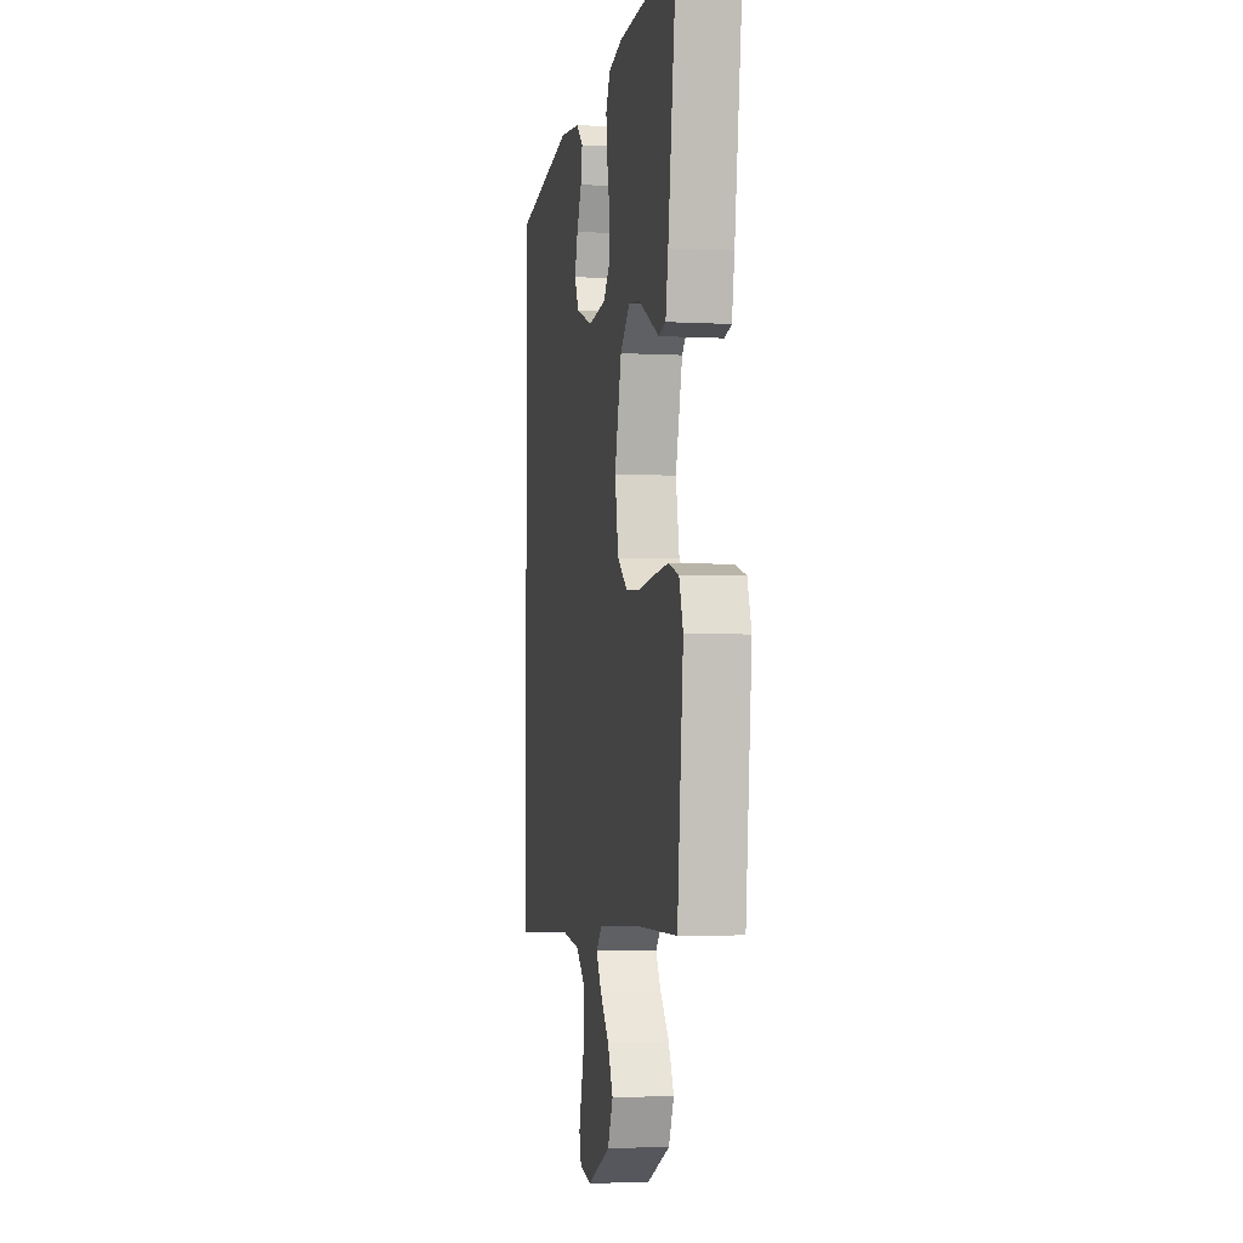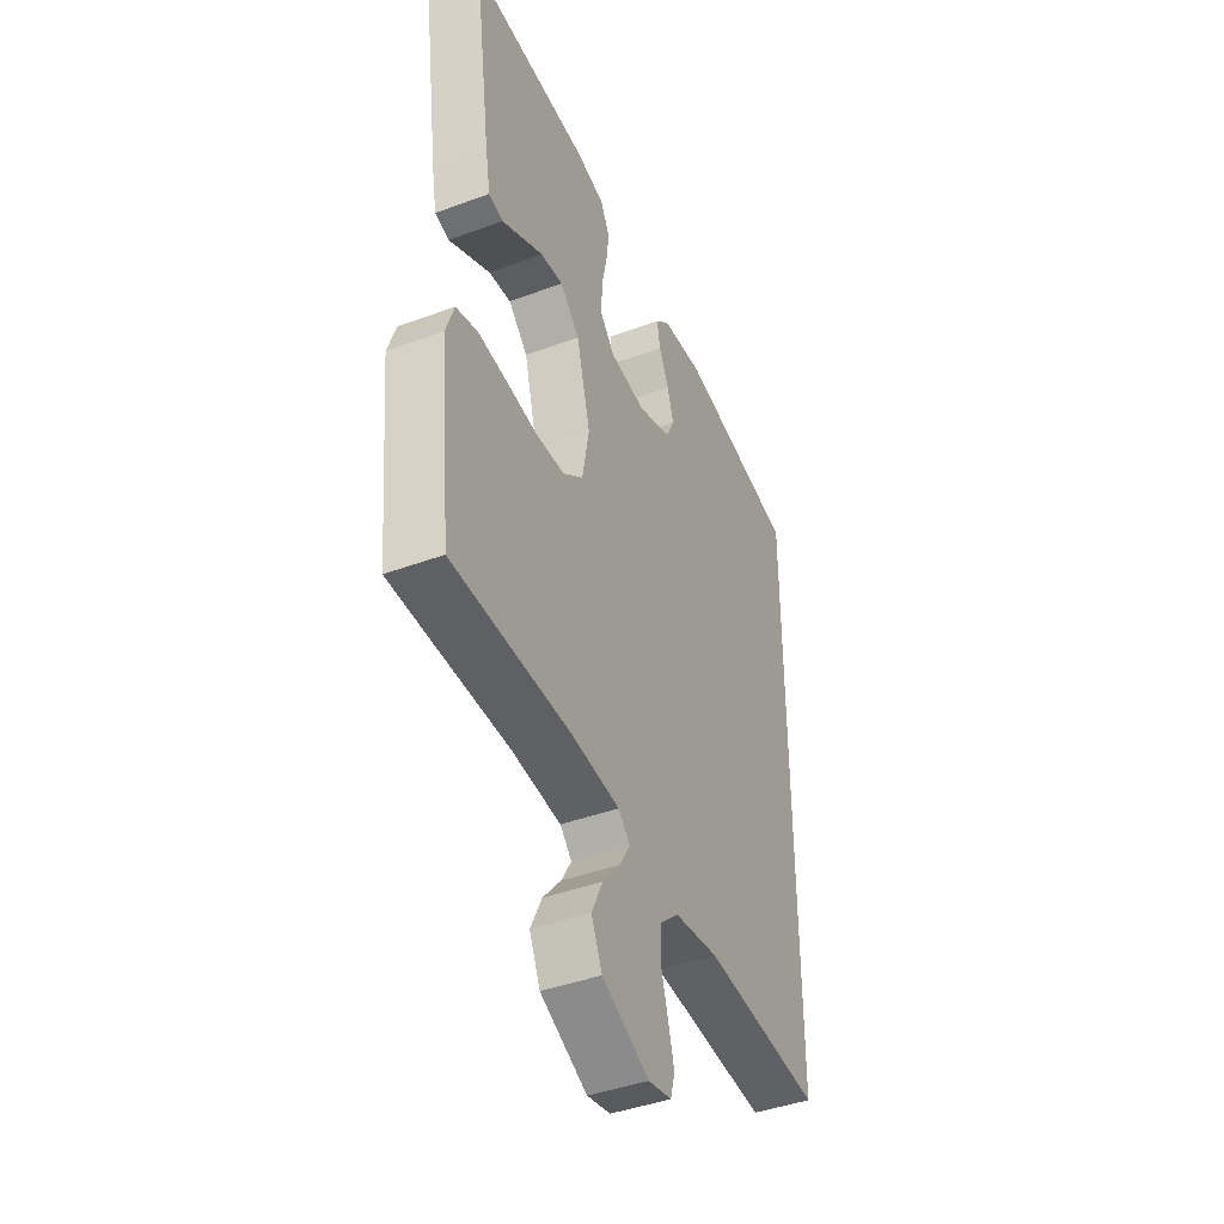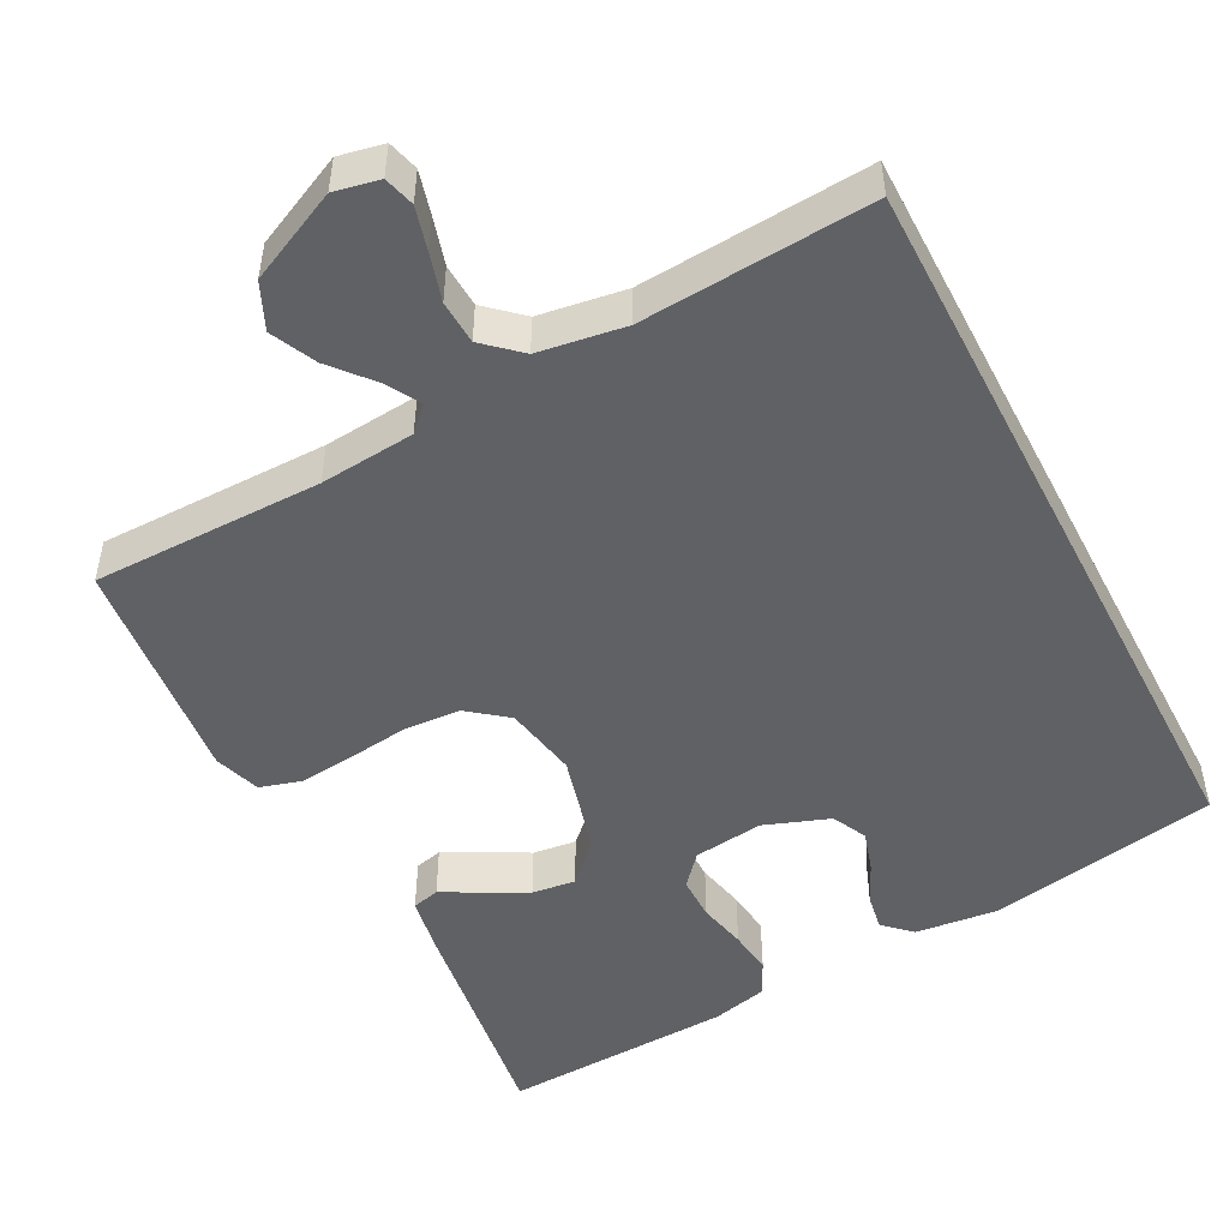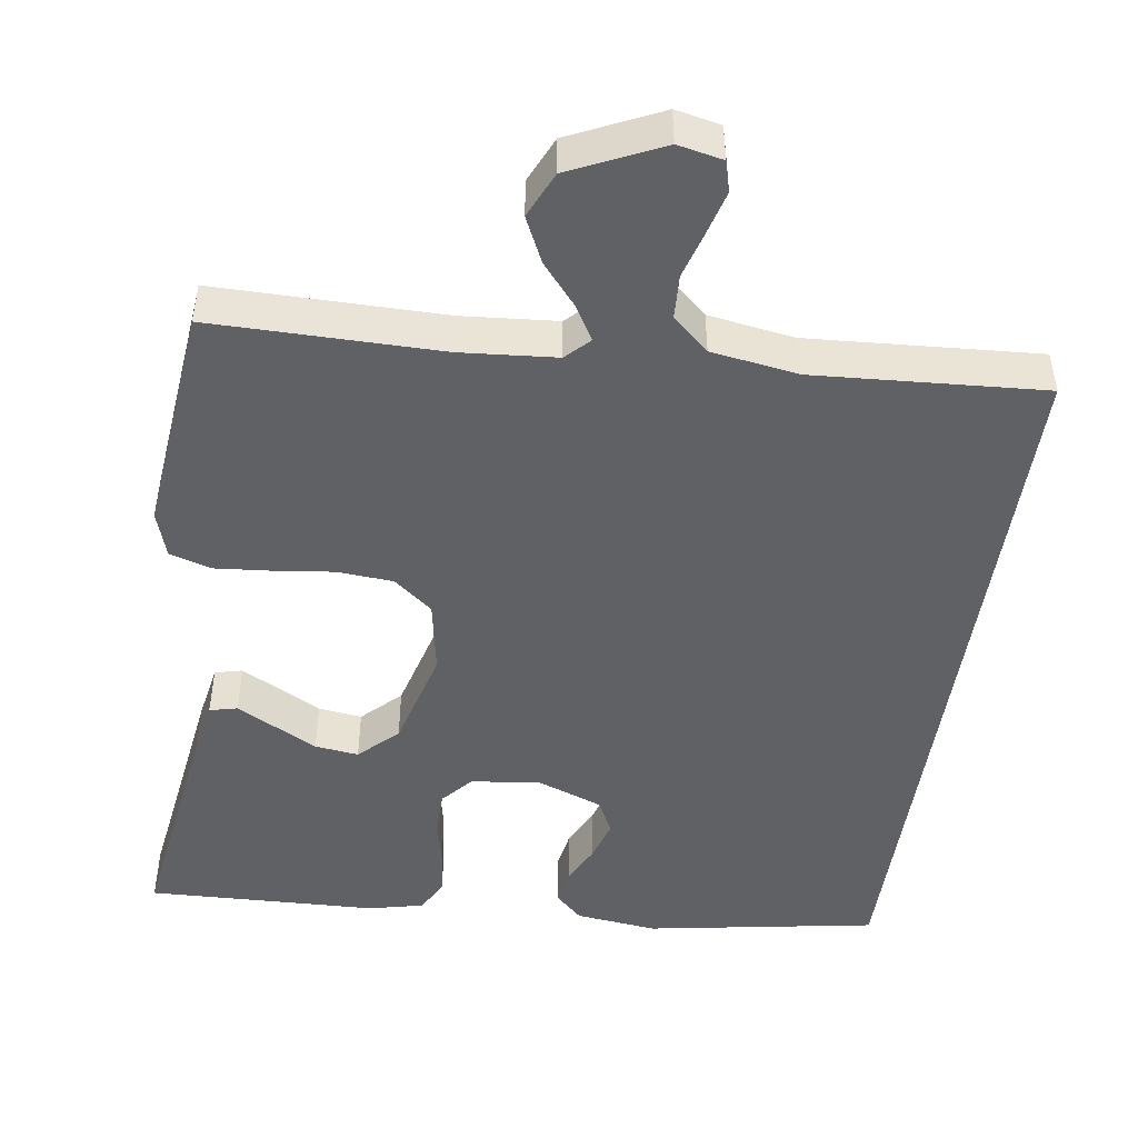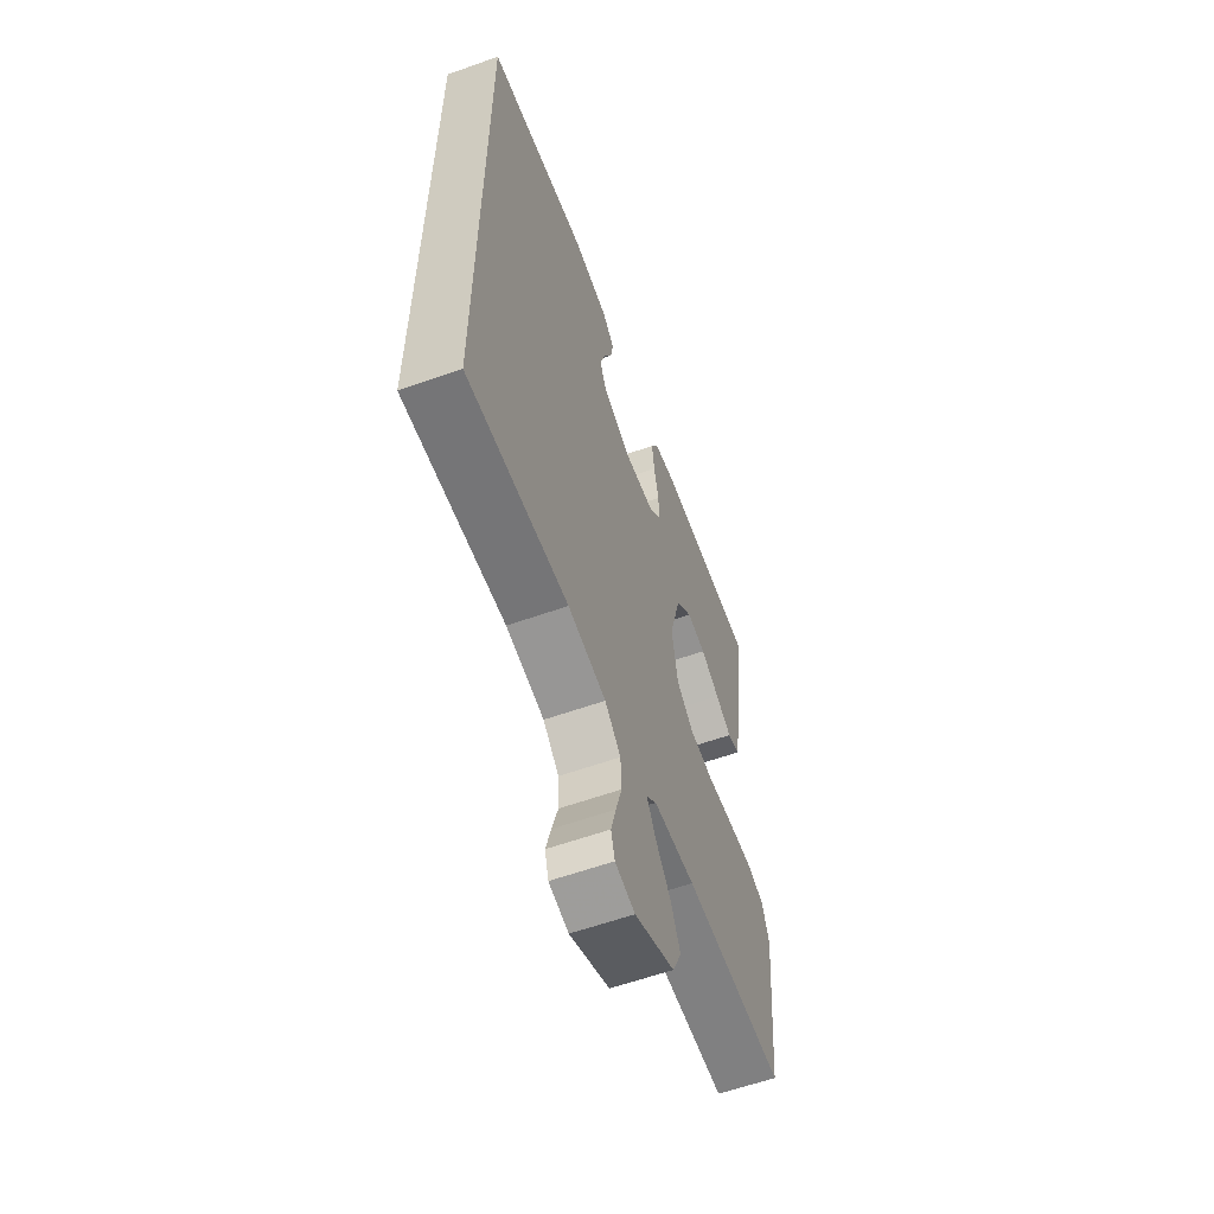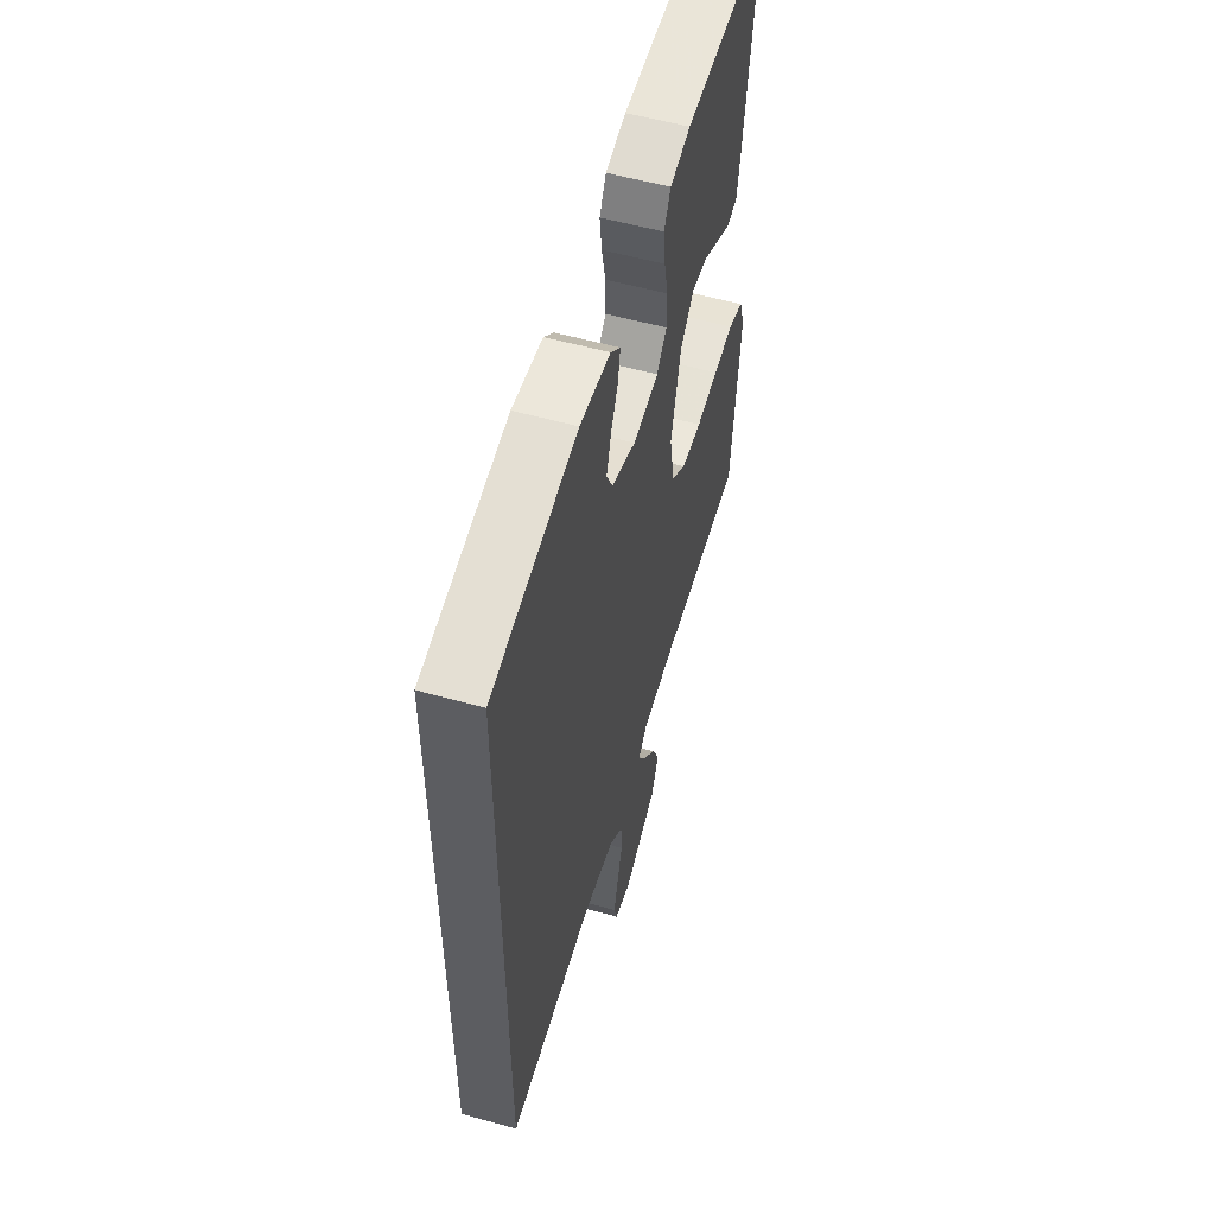
<metadata>
{"format":"obj","ext":"obj","renderer":"f3d","projection":"perspective","resolution":1024,"background":"white","views":[{"elev":-3.4,"azim":79.3,"up":"+Z"},{"elev":-42.5,"azim":113.9,"up":"+Z"},{"elev":-49.7,"azim":-152.5,"up":"+Y"},{"elev":-47.8,"azim":171.4,"up":"+Y"},{"elev":-60.2,"azim":-70.1,"up":"+Z"},{"elev":55.8,"azim":-73.6,"up":"+Z"}]}
</metadata>
<code>
v 0.5 0.07 0.5
v 0.458 0.07 0.2
v 0.445 0.07 0.126
v 0.409 0.07 0.117
v 0.36 0.07 0.143
v 0.303 0.07 0.173
v 0.246 0.07 0.18
v 0.197 0.07 0.132
v 0.162 0.07 0
v 0.18 0.07 -0.096
v 0.231 0.07 -0.136
v 0.304 0.07 -0.141
v 0.383 0.07 -0.131
v 0.456 0.07 -0.124
v 0.51 0.07 -0.14
v 0.53 0.07 -0.2
v 0.5 0.07 -0.5
v 0.2 0.07 -0.501
v 0.076 0.07 -0.512
v 0.046 0.07 -0.542
v 0.072 0.07 -0.586
v 0.118 0.07 -0.64
v 0.146 0.07 -0.699
v 0.119 0.07 -0.759
v 0 0.07 -0.815
v -0.059 0.07 -0.803
v -0.07 0.07 -0.763
v -0.055 0.07 -0.707
v -0.037 0.07 -0.645
v -0.04 0.07 -0.588
v -0.087 0.07 -0.546
v -0.2 0.07 -0.529
v -0.5 0.07 -0.55
v -0.5 0.07 0.419
v -0.2 0.07 0.472
v -0.093 0.07 0.46
v -0.058 0.07 0.427
v -0.066 0.07 0.38
v -0.091 0.07 0.327
v -0.107 0.07 0.274
v -0.085 0.07 0.229
v 0 0.07 0.198
v 0.091 0.07 0.209
v 0.126 0.07 0.249
v 0.126 0.07 0.306
v 0.112 0.07 0.369
v 0.105 0.07 0.427
v 0.128 0.07 0.471
v 0.2 0.07 0.488
v 0.5 0 0.5
v 0.458 0 0.2
v 0.445 0 0.126
v 0.409 0 0.117
v 0.36 0 0.143
v 0.303 0 0.173
v 0.246 0 0.18
v 0.197 0 0.132
v 0.162 0 0
v 0.18 0 -0.096
v 0.231 0 -0.136
v 0.304 0 -0.141
v 0.383 0 -0.131
v 0.456 0 -0.124
v 0.51 0 -0.14
v 0.53 0 -0.2
v 0.5 0 -0.5
v 0.2 0 -0.501
v 0.076 0 -0.512
v 0.046 0 -0.542
v 0.072 0 -0.586
v 0.118 0 -0.64
v 0.146 0 -0.699
v 0.119 0 -0.759
v 0 0 -0.815
v -0.059 0 -0.803
v -0.07 0 -0.763
v -0.055 0 -0.707
v -0.037 0 -0.645
v -0.04 0 -0.588
v -0.087 0 -0.546
v -0.2 0 -0.529
v -0.5 0 -0.55
v -0.5 0 0.419
v -0.2 0 0.472
v -0.093 0 0.46
v -0.058 0 0.427
v -0.066 0 0.38
v -0.091 0 0.327
v -0.107 0 0.274
v -0.085 0 0.229
v 0 0 0.198
v 0.091 0 0.209
v 0.126 0 0.249
v 0.126 0 0.306
v 0.112 0 0.369
v 0.105 0 0.427
v 0.128 0 0.471
v 0.2 0 0.488
f 45 46 47 48
f 44 45 48 49
f 36 37 38 39
f 36 39 40
f 35 36 40
f 32 33 34 35
f 31 32 35 40
f 30 31 40 41
f 26 27 28 29
f 24 25 26 29
f 24 29 30
f 21 22 23 24
f 20 21 24 30
f 19 20 30 41
f 15 16 17 18
f 12 13 14 15
f 12 15 18 19
f 2 3 4 5
f 2 5 6
f 44 49 1 2
f 43 44 2 6
f 19 41 42
f 11 12 19
f 10 11 19
f 9 10 19 42
f 8 9 42 43
f 43 6 7
f 7 8 43
f 97 96 95 94
f 98 97 94 93
f 88 87 86 85
f 89 88 85
f 89 85 84
f 84 83 82 81
f 89 84 81 80
f 90 89 80 79
f 78 77 76 75
f 78 75 74 73
f 79 78 73
f 73 72 71 70
f 79 73 70 69
f 90 79 69 68
f 67 66 65 64
f 64 63 62 61
f 68 67 64 61
f 54 53 52 51
f 55 54 51
f 51 50 98 93
f 55 51 93 92
f 91 90 68
f 68 61 60
f 68 60 59
f 91 68 59 58
f 92 91 58 57
f 56 55 92
f 92 57 56
f 1 50 51 2
f 2 51 52 3
f 3 52 53 4
f 4 53 54 5
f 5 54 55 6
f 6 55 56 7
f 7 56 57 8
f 8 57 58 9
f 9 58 59 10
f 10 59 60 11
f 11 60 61 12
f 12 61 62 13
f 13 62 63 14
f 14 63 64 15
f 15 64 65 16
f 16 65 66 17
f 17 66 67 18
f 18 67 68 19
f 19 68 69 20
f 20 69 70 21
f 21 70 71 22
f 22 71 72 23
f 23 72 73 24
f 24 73 74 25
f 25 74 75 26
f 26 75 76 27
f 27 76 77 28
f 28 77 78 29
f 29 78 79 30
f 30 79 80 31
f 31 80 81 32
f 32 81 82 33
f 33 82 83 34
f 34 83 84 35
f 35 84 85 36
f 36 85 86 37
f 37 86 87 38
f 38 87 88 39
f 39 88 89 40
f 40 89 90 41
f 41 90 91 42
f 42 91 92 43
f 43 92 93 44
f 44 93 94 45
f 45 94 95 46
f 46 95 96 47
f 47 96 97 48
f 48 97 98 49
f 49 98 50 1

</code>
